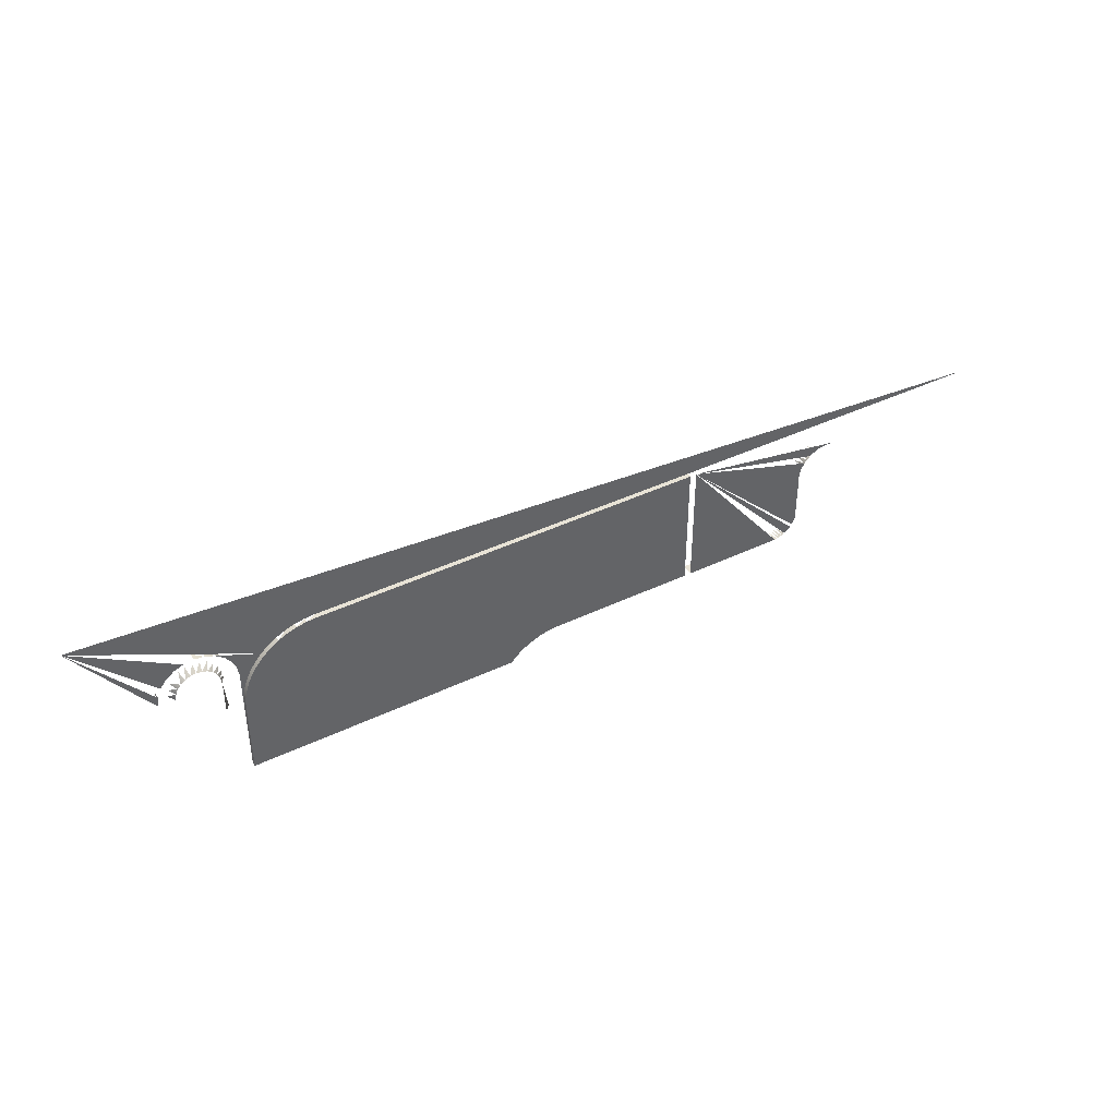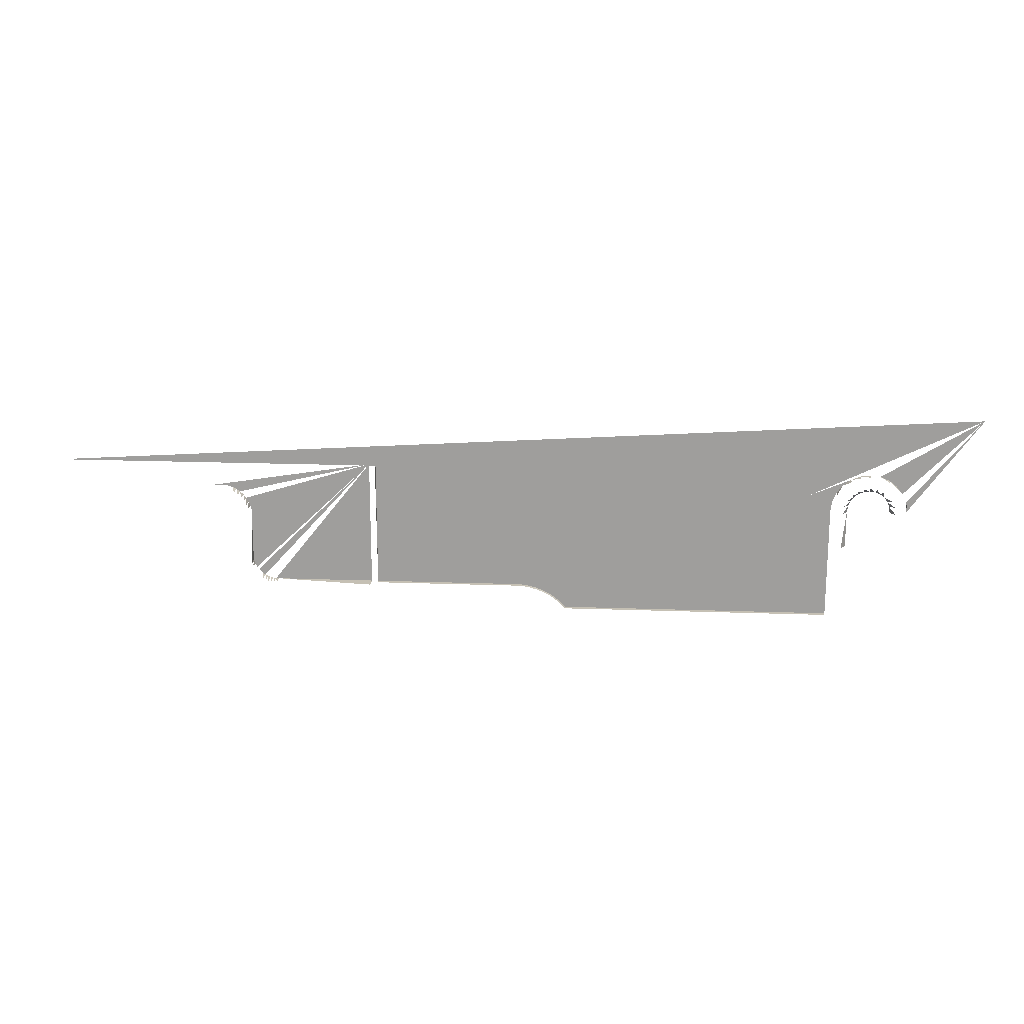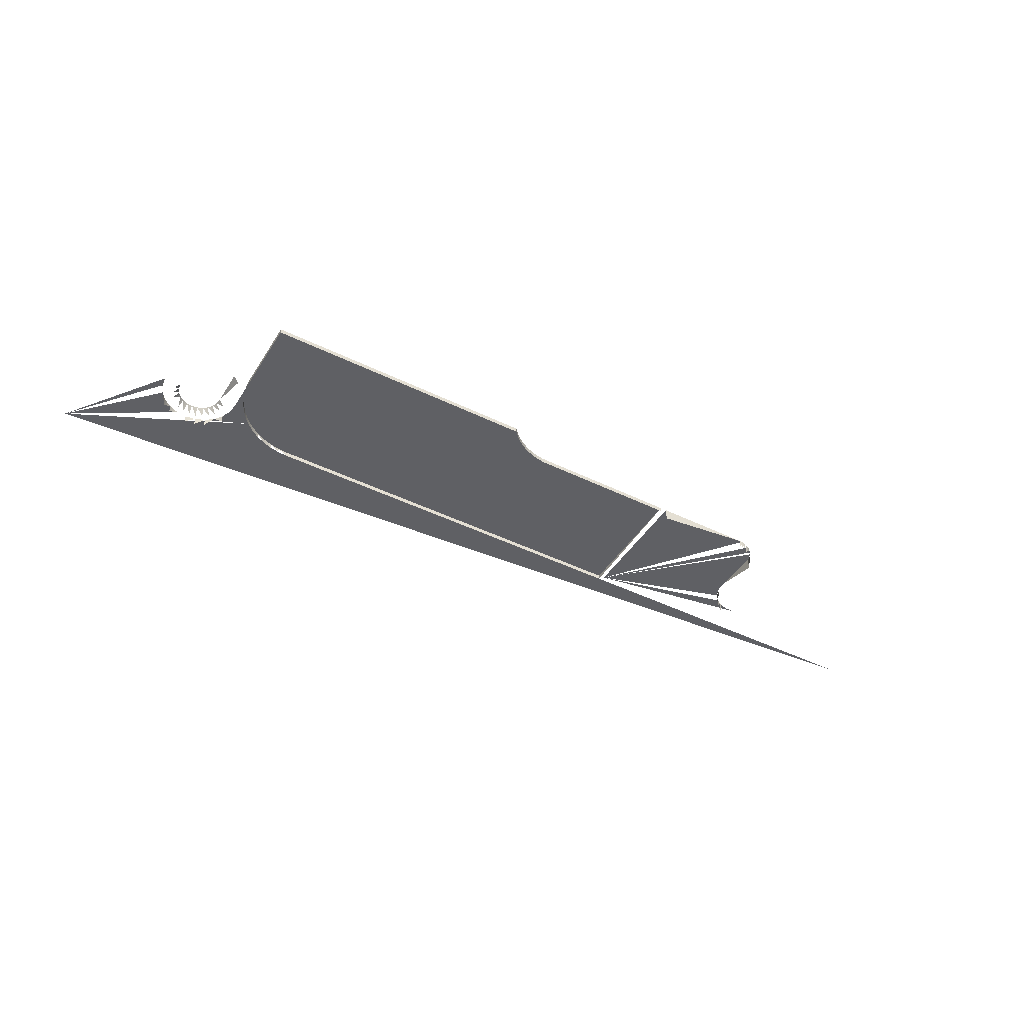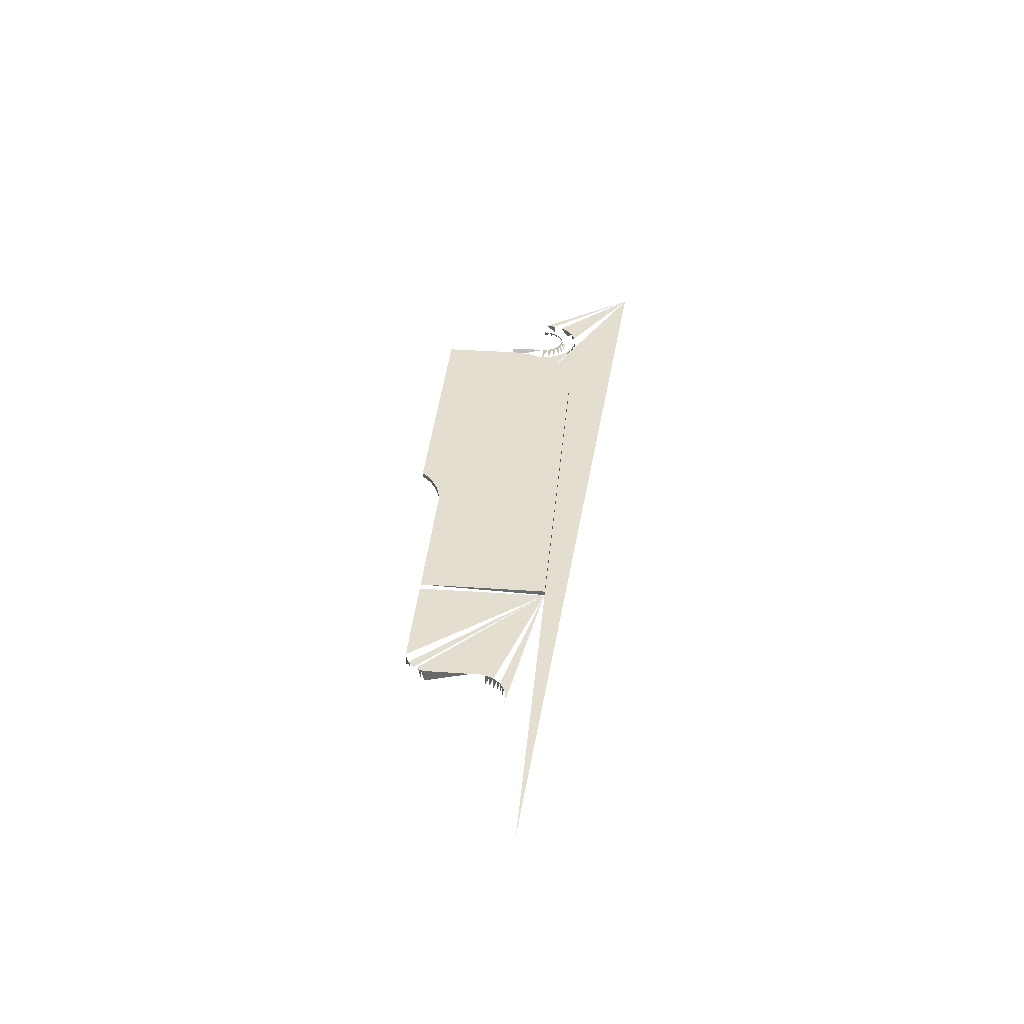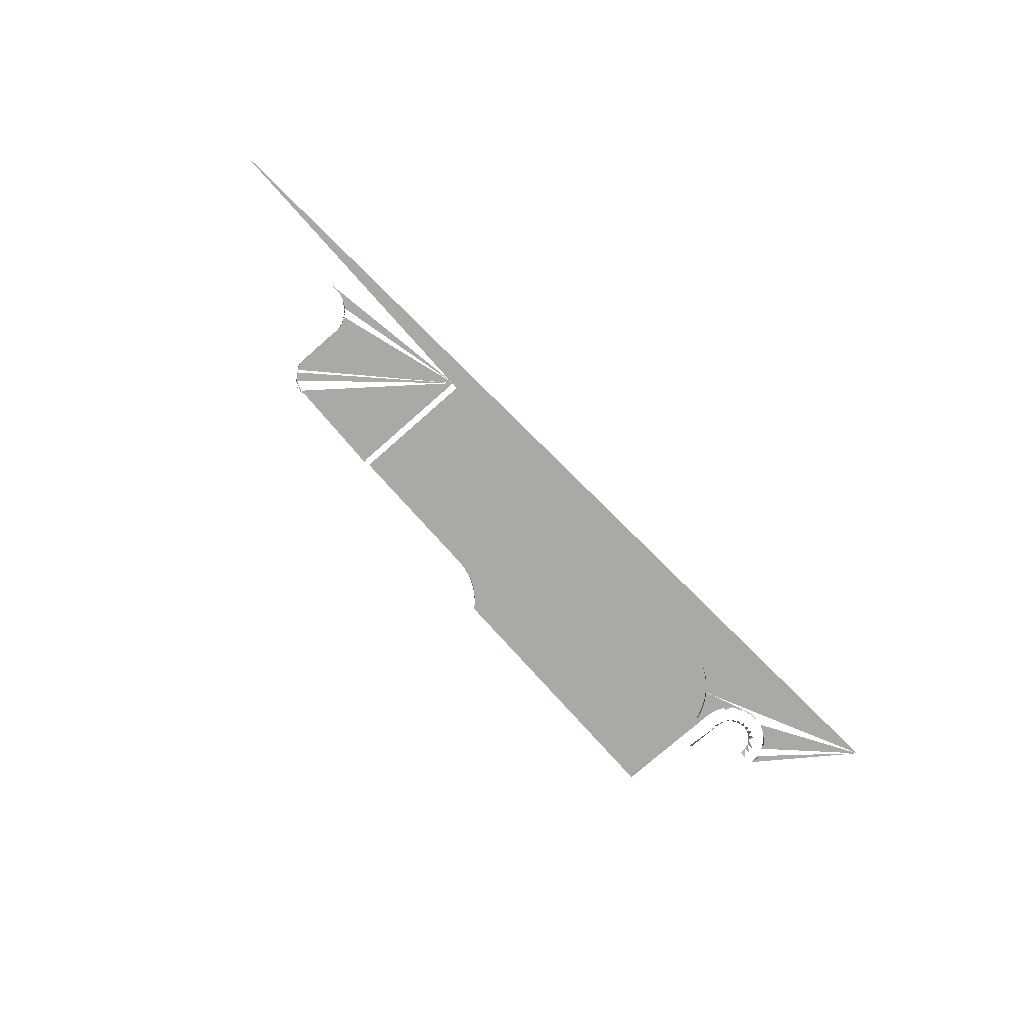
<metadata>
{"format":"obj","ext":"obj","renderer":"f3d","projection":"perspective","resolution":1024,"background":"white","views":[{"elev":41.9,"azim":150.1,"up":"+Z"},{"elev":18.3,"azim":4.0,"up":"+Z"},{"elev":-44.0,"azim":150.0,"up":"+Y"},{"elev":36.5,"azim":-84.8,"up":"+Y"},{"elev":-75.3,"azim":-48.5,"up":"+Y"}]}
</metadata>
<code>
v 0.003742 -0.2101 0.6301
v 0.002615 -0.2072 0.631
v 0.003153 -0.2072 0.6306
v 0.004373 -0.2101 0.6298
v 0.003742 -0.2072 0.6301
v 0.00504 -0.2101 0.6295
v 0.03106 -0.2072 0.66
v 0.002134 -0.2072 0.6316
v 0.004373 -0.2072 0.6298
v 0.005733 -0.2101 0.6293
v 0.00504 -0.2072 0.6295
v 0.006444 -0.2101 0.6292
v 0.001717 -0.2072 0.6322
v 0.005733 -0.2072 0.6293
v 0.007164 -0.2101 0.6292
v -0.04505 -0.2083 0.66
v 0.001367 -0.2072 0.6328
v 0.006444 -0.2072 0.6292
v 0.03106 -0.2101 0.6292
v -0.04719 -0.2083 0.66
v 0.001091 -0.2072 0.6335
v 0.007164 -0.2072 0.6292
v 0.03106 -0.2083 0.66
v -0.008111 -0.2072 0.6539
v 0.1809 -0.2083 0.6743
v 0.000978 -0.2072 0.6464
v 0.001091 -0.2101 0.6335
v 0.03106 -0.2072 0.6292
v -0.006995 -0.2072 0.6539
v 0.000899 -0.2072 0.6475
v 0.000891 -0.2072 0.6342
v 0.000891 -0.2101 0.6342
v 0.03266 -0.2083 0.6292
v 0.03266 -0.2083 0.66
v -0.005879 -0.2072 0.6539
v 0.000656 -0.2072 0.6486
v 0.000891 -0.2072 0.6453
v 0.06653 -0.2083 0.6292
v 0.1269 -0.2083 0.66
v -0.004778 -0.2072 0.6537
v 0.000254 -0.2072 0.6496
v 0.03266 -0.2072 0.6292
v 0.06782 -0.2083 0.6292
v 0.1293 -0.2083 0.6599
v 0.1269 -0.2072 0.66
v -0.003715 -0.2072 0.6534
v -0.000298 -0.2072 0.6506
v 0.000656 -0.2101 0.6486
v -0.002715 -0.2101 0.6529
v 0.03266 -0.2072 0.66
v 0.06653 -0.2072 0.6292
v 0.06911 -0.2083 0.6291
v 0.1316 -0.2083 0.6594
v 0.1293 -0.2072 0.6599
v 0.1452 -0.2083 0.6234
v -0.002715 -0.2072 0.6529
v -0.000987 -0.2072 0.6515
v 0.000254 -0.2101 0.6496
v -0.001799 -0.2101 0.6522
v 0.06782 -0.2072 0.6292
v 0.07038 -0.2083 0.6289
v 0.1339 -0.2083 0.6586
v 0.1316 -0.2072 0.6594
v 0.08028 -0.2083 0.6234
v 0.1452 -0.2072 0.6234
v -0.001799 -0.2072 0.6522
v -0.000298 -0.2101 0.6506
v -0.000987 -0.2101 0.6515
v 0.06911 -0.2072 0.6291
v 0.07164 -0.2083 0.6287
v 0.1361 -0.2083 0.6576
v 0.1339 -0.2072 0.6586
v 0.0794 -0.2083 0.6243
v 0.08028 -0.2072 0.6234
v 0.07038 -0.2072 0.6289
v 0.07288 -0.2083 0.6283
v 0.1381 -0.2083 0.6562
v 0.1361 -0.2072 0.6576
v 0.07845 -0.2083 0.6252
v 0.1452 -0.2083 0.6417
v 0.0794 -0.2072 0.6243
v 0.07164 -0.2072 0.6287
v 0.07408 -0.2083 0.6279
v 0.1399 -0.2083 0.6547
v 0.1381 -0.2072 0.6562
v 0.07744 -0.2083 0.626
v 0.07845 -0.2072 0.6252
v 0.1452 -0.2072 0.6417
v 0.1451 -0.2083 0.6441
v 0.07288 -0.2072 0.6283
v 0.07525 -0.2083 0.6273
v 0.1498 -0.2083 0.6588
v 0.1399 -0.2072 0.6547
v 0.07637 -0.2083 0.6267
v 0.07744 -0.2072 0.626
v 0.1452 -0.2083 0.6509
v 0.1451 -0.2072 0.6441
v 0.1446 -0.2083 0.6464
v 0.07408 -0.2072 0.6279
v 0.1521 -0.2083 0.6598
v 0.1414 -0.2083 0.6529
v 0.07637 -0.2072 0.6267
v 0.1438 -0.2083 0.6487
v 0.1446 -0.2072 0.6464
v 0.07525 -0.2072 0.6273
v 0.1544 -0.2083 0.6601
v 0.1521 -0.2101 0.6598
v 0.1479 -0.2083 0.6574
v 0.1414 -0.2072 0.6529
v 0.1428 -0.2083 0.6509
v 0.1455 -0.2083 0.6533
v 0.1438 -0.2072 0.6487
v 0.1568 -0.2083 0.6598
v 0.1544 -0.2101 0.6601
v 0.1498 -0.2101 0.6588
v 0.1428 -0.2072 0.6509
v 0.1591 -0.2083 0.6588
v 0.1499 -0.2101 0.6554
v 0.1528 -0.2101 0.657
v 0.1465 -0.2083 0.6555
v 0.161 -0.2083 0.6574
v 0.1591 -0.2101 0.6588
v 0.1544 -0.2101 0.6573
v 0.1489 -0.2101 0.6541
v 0.1512 -0.2101 0.6564
v 0.1483 -0.2101 0.6525
v 0.1465 -0.2101 0.6555
v 0.1624 -0.2083 0.6555
v 0.161 -0.2101 0.6574
v 0.1576 -0.2101 0.6564
v 0.1561 -0.2101 0.657
v 0.1508 -0.2083 0.6545
v 0.1519 -0.2083 0.6553
v 0.1531 -0.2083 0.6558
v 0.1544 -0.2083 0.656
v 0.148 -0.2101 0.6507
v 0.1633 -0.2083 0.6533
v 0.16 -0.2101 0.6541
v 0.1558 -0.2083 0.6558
v 0.15 -0.2083 0.6534
v 0.1495 -0.2083 0.6522
v 0.1637 -0.2083 0.6509
v 0.1606 -0.2101 0.6525
v 0.157 -0.2083 0.6553
v 0.1581 -0.2083 0.6545
v 0.148 -0.2101 0.6417
v 0.1493 -0.2083 0.6506
v 0.1633 -0.2101 0.6533
v 0.1609 -0.2101 0.6507
v 0.1589 -0.2083 0.6534
v 0.1594 -0.2083 0.6522
v 0.1493 -0.2083 0.6417
v 0.1493 -0.2083 0.6234
v 0.1596 -0.2083 0.6506
f 1 3 5
f 5 3 1
f 2 7 3
f 3 7 2
f 3 7 5
f 5 7 3
f 4 5 9
f 9 5 4
f 8 7 2
f 2 7 8
f 6 9 11
f 11 9 6
f 10 11 14
f 14 11 10
f 17 7 13
f 13 7 17
f 12 14 18
f 18 14 12
f 21 7 17
f 17 7 21
f 15 18 22
f 22 18 15
f 20 25 16
f 16 25 20
f 26 7 21
f 21 7 26
f 17 27 21
f 21 27 17
f 18 7 22
f 22 7 18
f 19 22 28
f 28 22 19
f 16 25 23
f 23 25 16
f 24 7 29
f 29 7 24
f 30 7 26
f 26 7 30
f 31 26 21
f 21 26 31
f 22 7 28
f 28 7 22
f 23 25 34
f 34 25 23
f 29 7 35
f 35 7 29
f 36 7 30
f 30 7 36
f 26 31 37
f 37 31 26
f 21 32 31
f 31 32 21
f 34 25 39
f 39 25 34
f 35 7 40
f 40 7 35
f 41 7 36
f 36 7 41
f 32 37 31
f 31 37 32
f 42 38 33
f 33 38 42
f 39 25 44
f 44 25 39
f 45 34 39
f 39 34 45
f 40 7 46
f 46 7 40
f 47 7 41
f 41 7 47
f 48 41 36
f 36 41 48
f 42 34 50
f 50 34 42
f 38 42 51
f 51 42 38
f 51 43 38
f 38 43 51
f 44 25 53
f 53 25 44
f 34 45 50
f 50 45 34
f 39 54 45
f 45 54 39
f 46 7 56
f 56 7 46
f 58 47 41
f 41 47 58
f 45 42 50
f 50 42 45
f 42 45 51
f 51 45 42
f 43 51 60
f 60 51 43
f 60 52 43
f 43 52 60
f 53 25 62
f 62 25 53
f 44 63 54
f 54 63 44
f 65 45 54
f 54 45 65
f 56 7 66
f 66 7 56
f 49 46 56
f 56 46 49
f 67 57 47
f 47 57 67
f 51 45 60
f 60 45 51
f 52 60 69
f 69 60 52
f 69 61 52
f 52 61 69
f 62 25 71
f 71 25 62
f 72 53 62
f 62 53 72
f 53 72 63
f 63 72 53
f 65 54 63
f 63 54 65
f 74 55 64
f 64 55 74
f 74 45 65
f 65 45 74
f 59 56 66
f 66 56 59
f 68 66 57
f 57 66 68
f 60 45 69
f 69 45 60
f 61 69 75
f 75 69 61
f 75 70 61
f 61 70 75
f 71 25 77
f 77 25 71
f 62 78 72
f 72 78 62
f 65 63 72
f 72 63 65
f 73 74 64
f 64 74 73
f 55 74 65
f 65 74 55
f 81 45 74
f 74 45 81
f 69 45 75
f 75 45 69
f 70 75 82
f 82 75 70
f 82 76 70
f 70 76 82
f 77 25 84
f 84 25 77
f 85 71 77
f 77 71 85
f 71 85 78
f 78 85 71
f 65 72 78
f 78 72 65
f 87 73 79
f 79 73 87
f 74 73 81
f 81 73 74
f 55 88 80
f 80 88 55
f 55 89 80
f 80 89 55
f 88 55 65
f 65 55 88
f 87 45 81
f 81 45 87
f 75 45 82
f 82 45 75
f 76 82 90
f 90 82 76
f 90 83 76
f 76 83 90
f 93 77 84
f 84 77 93
f 77 93 85
f 85 93 77
f 65 78 85
f 85 78 65
f 95 79 86
f 86 79 95
f 73 87 81
f 81 87 73
f 79 95 87
f 87 95 79
f 97 80 88
f 88 80 97
f 55 98 89
f 89 98 55
f 80 97 89
f 89 97 80
f 89 96 80
f 80 96 89
f 65 97 88
f 88 97 65
f 95 45 87
f 87 45 95
f 82 45 90
f 90 45 82
f 83 90 99
f 99 90 83
f 99 91 83
f 83 91 99
f 84 92 101
f 101 92 84
f 101 93 84
f 84 93 101
f 65 85 93
f 93 85 65
f 102 86 94
f 94 86 102
f 86 102 95
f 95 102 86
f 55 103 98
f 98 103 55
f 89 104 98
f 98 104 89
f 98 96 89
f 89 96 98
f 104 89 97
f 97 89 104
f 65 104 97
f 97 104 65
f 102 45 95
f 95 45 102
f 90 45 99
f 99 45 90
f 91 99 105
f 105 99 91
f 105 94 91
f 91 94 105
f 107 92 100
f 100 92 107
f 101 92 108
f 108 92 101
f 93 101 109
f 109 101 93
f 65 93 109
f 109 93 65
f 94 105 102
f 102 105 94
f 98 112 103
f 103 112 98
f 103 111 98
f 98 111 103
f 112 98 104
f 104 98 112
f 98 111 96
f 96 111 98
f 65 112 104
f 104 112 65
f 105 45 102
f 102 45 105
f 99 45 105
f 105 45 99
f 114 100 106
f 106 100 114
f 115 108 92
f 92 108 115
f 101 108 110
f 110 108 101
f 110 109 101
f 101 109 110
f 65 109 116
f 116 109 65
f 103 116 110
f 110 116 103
f 110 111 103
f 103 111 110
f 116 103 112
f 112 103 116
f 65 116 112
f 112 116 65
f 113 25 117
f 117 25 113
f 110 108 120
f 120 108 110
f 109 110 116
f 116 110 109
f 110 120 111
f 111 120 110
f 117 25 121
f 121 25 117
f 122 113 117
f 117 113 122
f 108 127 120
f 120 127 108
f 121 25 128
f 128 25 121
f 129 117 121
f 121 117 129
f 128 129 121
f 121 129 128
f 124 132 140
f 140 132 124
f 118 133 132
f 132 133 118
f 125 134 133
f 133 134 125
f 119 135 134
f 134 135 119
f 123 139 135
f 135 139 123
f 137 25 142
f 142 25 137
f 131 144 139
f 139 144 131
f 126 140 141
f 141 140 126
f 136 141 147
f 147 141 136
f 142 148 137
f 137 148 142
f 130 145 144
f 144 145 130
f 145 138 150
f 150 138 145
f 150 143 151
f 151 143 150
f 146 147 152
f 152 147 146
f 151 149 154
f 154 149 151
f 147 153 152
f 152 153 147

</code>
